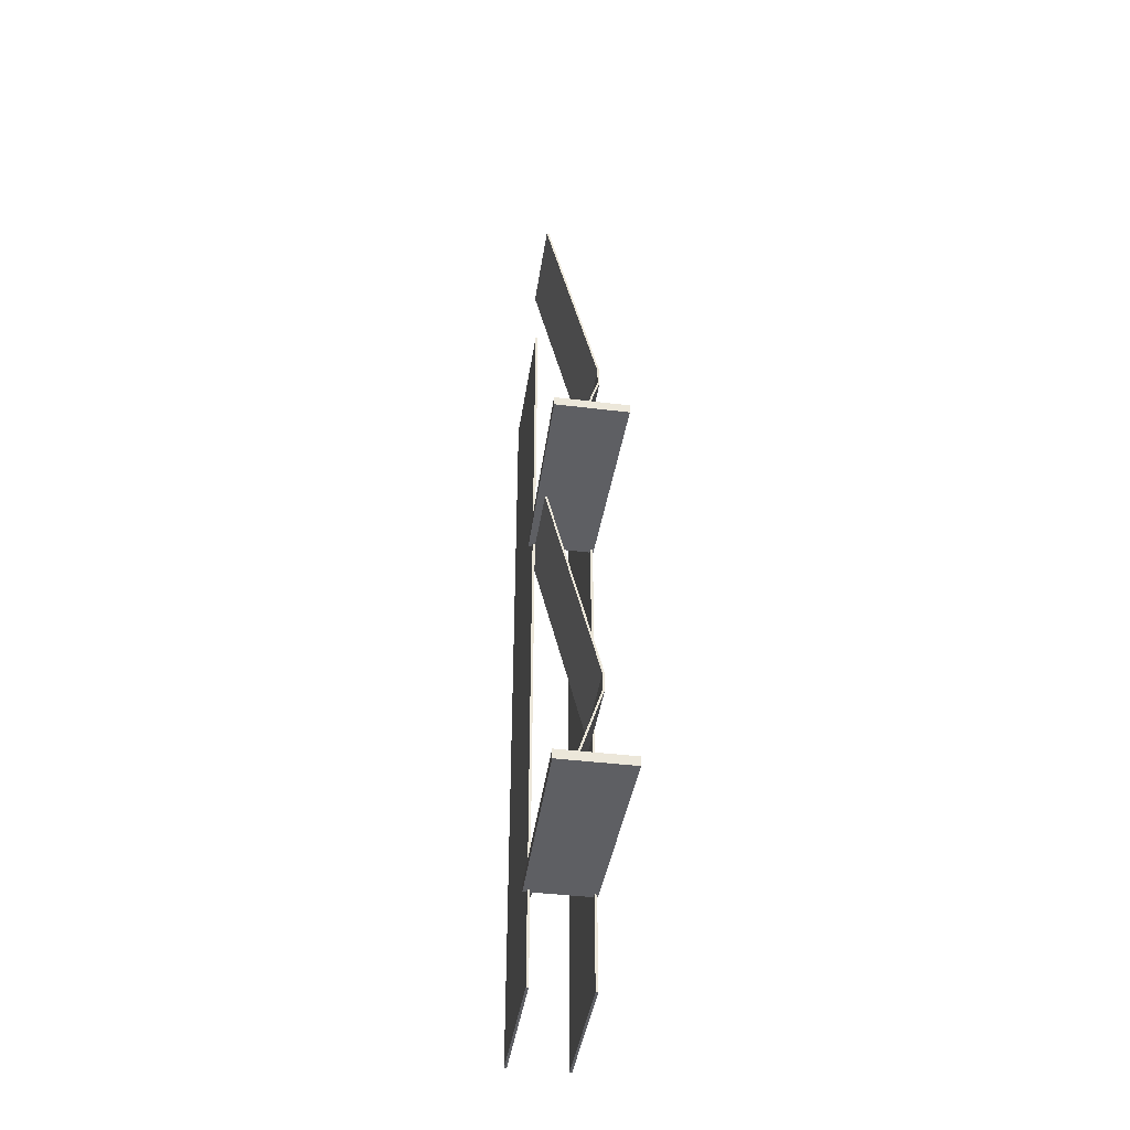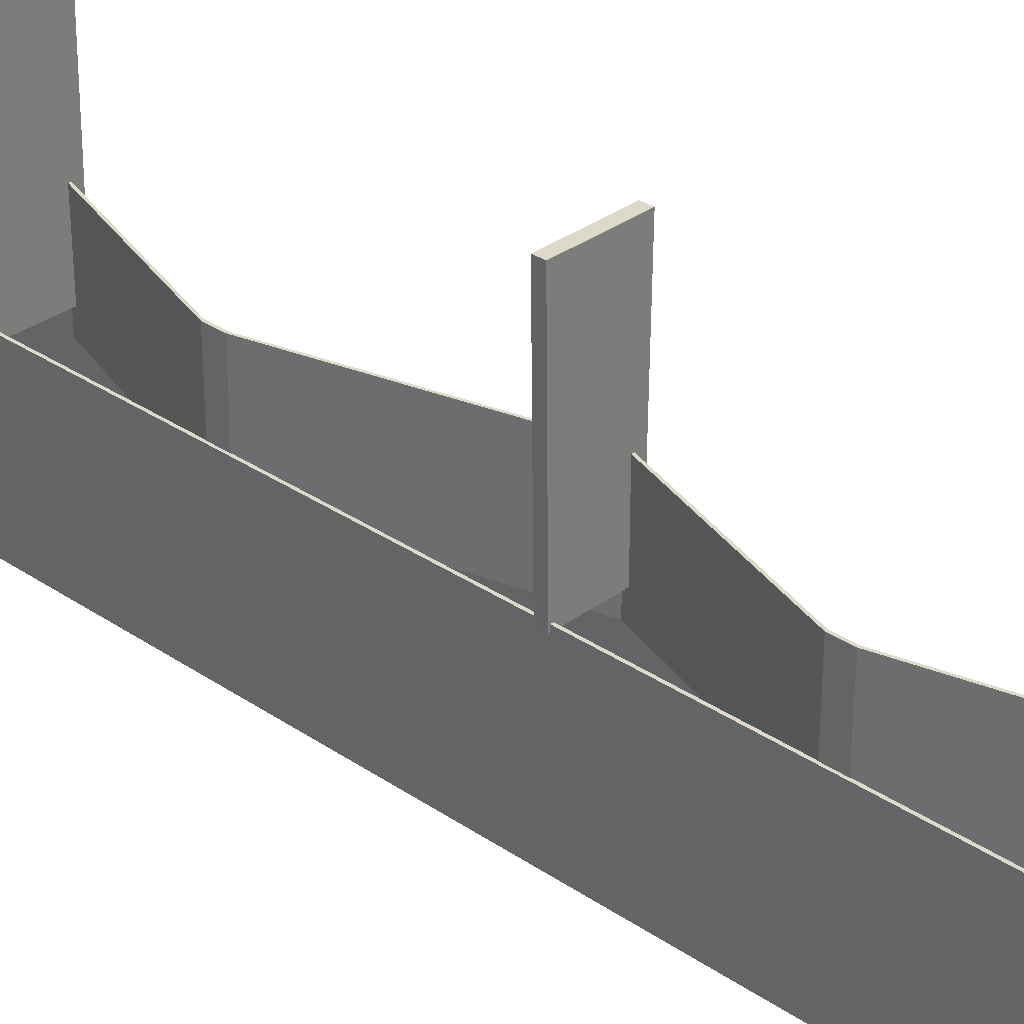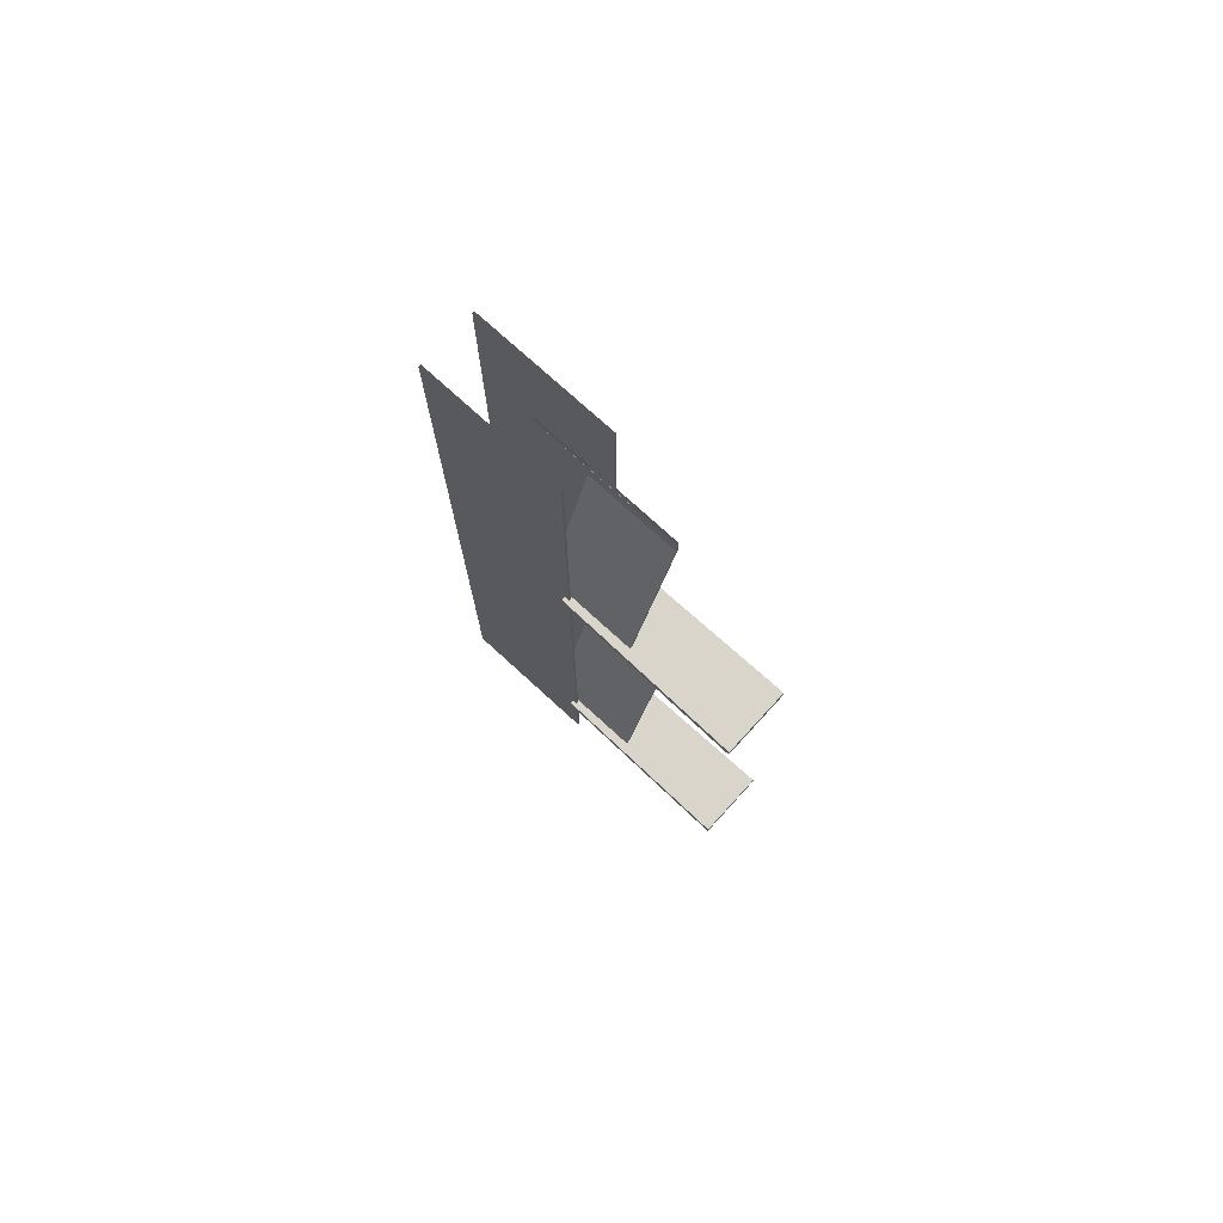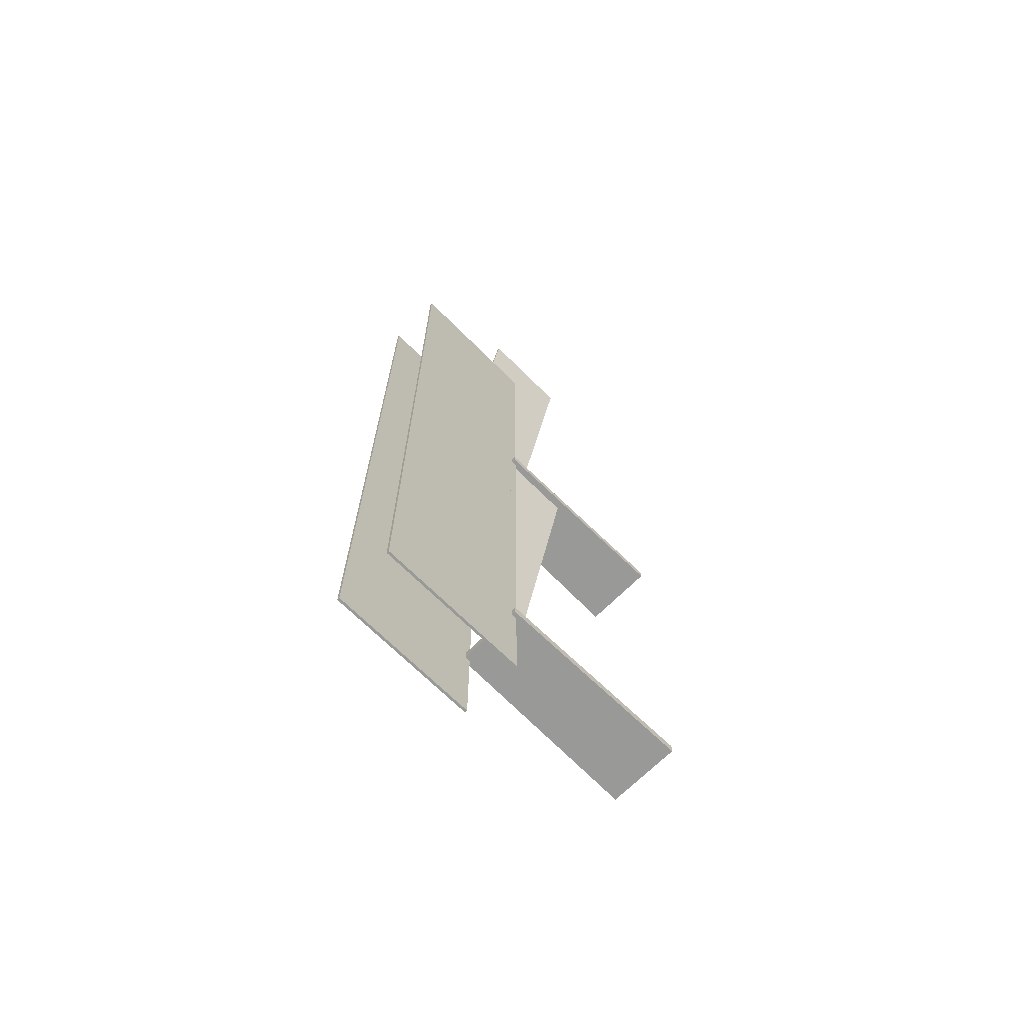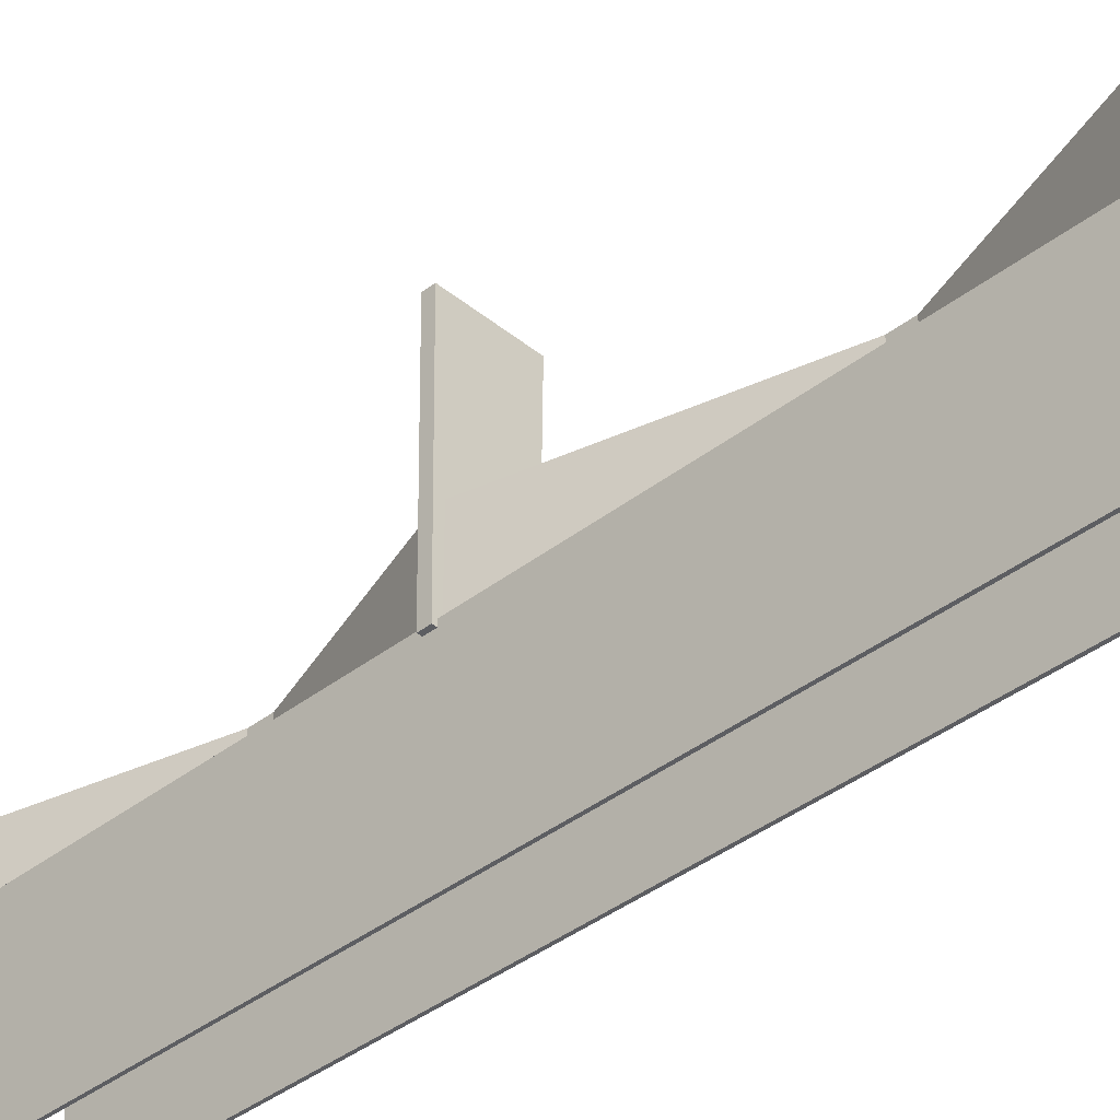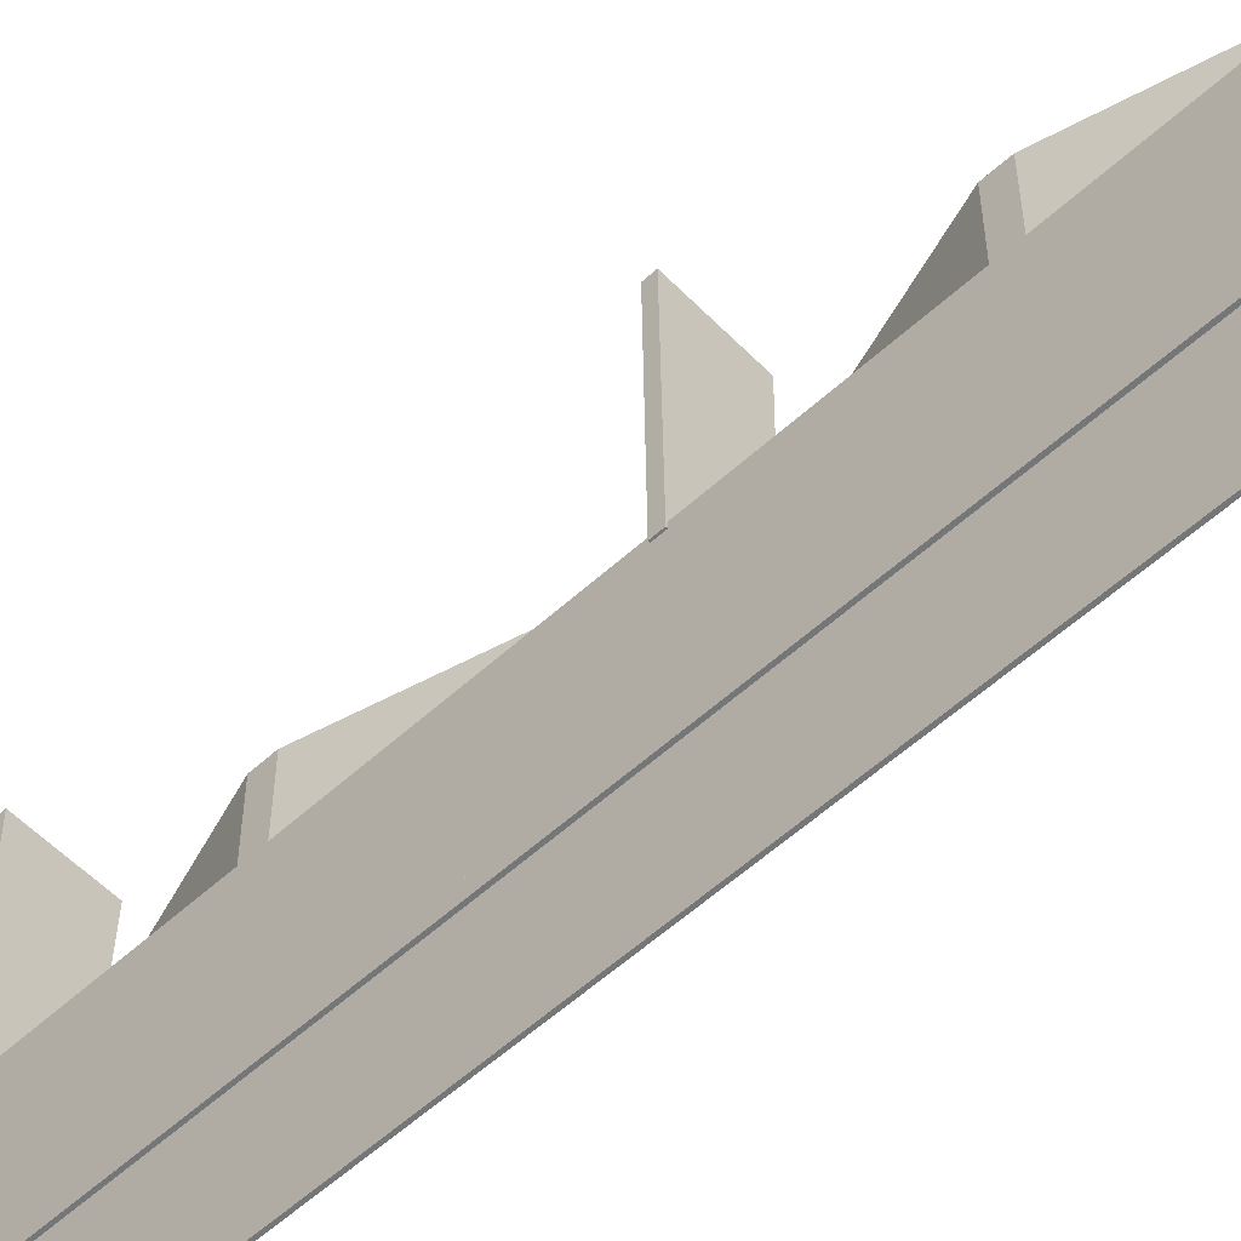
<metadata>
{"format":"obj","ext":"obj","renderer":"f3d","projection":"perspective","resolution":1024,"background":"white","views":[{"elev":-41.4,"azim":-8.5,"up":"+Y"},{"elev":31.8,"azim":133.8,"up":"+Z"},{"elev":74.5,"azim":-47.5,"up":"+Y"},{"elev":-68.8,"azim":-135.0,"up":"+Y"},{"elev":-38.9,"azim":-45.7,"up":"+Z"},{"elev":-56.7,"azim":133.5,"up":"+Z"}]}
</metadata>
<code>
g Cube.004
v 2.866 40.64 -10.42
v 3.004 40.64 -10.42
v 3.004 40.64 -2.112
v 2.866 40.64 -2.112
v -0.4663 40.64 -10.42
v -0.3282 40.64 -10.42
v -0.3282 40.64 -2.112
v -0.4663 40.64 -2.112
v -0.6742 46.01 -2.392
v -0.6742 46.54 -2.392
v -0.8261 46.54 8.903
v -0.8261 46.01 8.903
v -0.6742 46.54 -2.392
v 3.073 46.54 -2.392
v 3.225 46.54 8.903
v -0.8261 46.54 8.903
v 3.073 46.54 -2.392
v 3.073 46.01 -2.392
v 3.225 46.01 8.903
v 3.225 46.54 8.903
v 3.073 46.01 -2.392
v -0.6742 46.01 -2.392
v -0.8261 46.01 8.903
v 3.225 46.01 8.903
v -0.6742 46.54 -2.392
v -0.6742 46.01 -2.392
v 3.073 46.01 -2.392
v 3.073 46.54 -2.392
v 3.225 46.54 8.903
v 3.225 46.01 8.903
v -0.8261 46.01 8.903
v -0.8261 46.54 8.903
v 2.866 40.64 -10.42
v 2.866 63.45 -2.112
v 2.866 40.64 -2.112
v 2.866 63.45 -10.42
v 2.866 86.26 -2.112
v 2.866 86.26 -10.42
v 2.866 63.45 -10.42
v 3.004 63.45 -10.42
v 3.004 63.45 -2.112
v 2.866 63.45 -2.112
v 3.004 63.45 -10.42
v 3.004 40.64 -10.42
v 3.004 40.64 -2.112
v 3.004 63.45 -2.112
v 3.004 86.26 -10.42
v 3.004 86.26 -2.112
v 2.866 63.45 -10.42
v 2.866 40.64 -10.42
v 3.004 40.64 -10.42
v 3.004 63.45 -10.42
v 2.866 86.26 -10.42
v 3.004 86.26 -10.42
v 3.004 63.45 -2.112
v 3.004 40.64 -2.112
v 2.866 40.64 -2.112
v 2.866 63.45 -2.112
v 3.004 86.26 -2.112
v 2.866 86.26 -2.112
v -0.4663 40.64 -10.42
v -0.4663 63.45 -2.112
v -0.4663 40.64 -2.112
v -0.4663 63.45 -10.42
v -0.4663 86.26 -2.112
v -0.4663 86.26 -10.42
v -0.4663 63.45 -10.42
v -0.3282 63.45 -10.42
v -0.3282 63.45 -2.112
v -0.4663 63.45 -2.112
v -0.3282 63.45 -10.42
v -0.3282 40.64 -10.42
v -0.3282 40.64 -2.112
v -0.3282 63.45 -2.112
v -0.3282 86.26 -10.42
v -0.3282 86.26 -2.112
v -0.4663 63.45 -10.42
v -0.4663 40.64 -10.42
v -0.3282 40.64 -10.42
v -0.3282 63.45 -10.42
v -0.4663 86.26 -10.42
v -0.3282 86.26 -10.42
v -0.3282 63.45 -2.112
v -0.3282 40.64 -2.112
v -0.4663 40.64 -2.112
v -0.4663 63.45 -2.112
v -0.3282 86.26 -2.112
v -0.4663 86.26 -2.112
v -0.6742 68.82 -2.392
v -0.6742 69.35 -2.392
v -0.8261 69.35 8.903
v -0.8261 68.82 8.903
v -0.6742 69.35 -2.392
v 3.073 69.35 -2.392
v 3.225 69.35 8.903
v -0.8261 69.35 8.903
v 3.073 69.35 -2.392
v 3.073 68.82 -2.392
v 3.225 68.82 8.903
v 3.225 69.35 8.903
v 3.073 68.82 -2.392
v -0.6742 68.82 -2.392
v -0.8261 68.82 8.903
v 3.225 68.82 8.903
v -0.6742 69.35 -2.392
v -0.6742 68.82 -2.392
v 3.073 68.82 -2.392
v 3.073 69.35 -2.392
v 3.225 69.35 8.903
v 3.225 68.82 8.903
v -0.8261 68.82 8.903
v -0.8261 69.35 8.903
v -0.3458 46.19 -3.671
v -0.221 46.19 -3.671
v -0.221 46.19 1.814
v -0.3458 46.19 1.814
v -0.3458 46.19 -3.671
v 2.761 55.72 -3.671
v 2.761 55.72 1.814
v -0.3458 46.19 1.814
v 2.886 55.72 -3.671
v -0.221 46.19 -3.671
v -0.221 46.19 1.814
v 2.886 55.72 1.814
v 2.761 55.72 -3.671
v -0.3458 46.19 -3.671
v -0.221 46.19 -3.671
v 2.886 55.72 -3.671
v 2.886 56.74 -3.671
v 2.761 56.74 -3.671
v -0.3458 69 -3.671
v -0.221 69 -3.671
v 2.761 78.53 -3.671
v 2.886 78.53 -3.671
v 2.886 79.55 -3.671
v 2.761 79.55 -3.671
v -0.3458 91.81 -3.671
v -0.221 91.81 -3.671
v 2.886 55.72 1.814
v -0.221 46.19 1.814
v -0.3458 46.19 1.814
v 2.761 55.72 1.814
v 2.886 56.76 1.814
v 2.761 56.76 1.814
v -0.221 69 1.814
v -0.3458 69 1.814
v 2.886 78.53 1.814
v 2.761 78.53 1.814
v 2.886 79.57 1.814
v 2.761 79.57 1.814
v -0.221 91.81 1.814
v -0.3458 91.81 1.814
v 2.761 55.72 -3.671
v 2.761 56.74 -3.671
v 2.761 56.76 1.814
v 2.761 55.72 1.814
v 2.886 55.72 1.814
v 2.886 56.76 1.814
v 2.886 56.74 -3.671
v 2.886 55.72 -3.671
v -0.3458 69 -3.671
v -0.221 69 -3.671
v -0.221 69 1.814
v -0.3458 69 1.814
v 2.761 56.74 -3.671
v -0.3458 69 -3.671
v -0.3458 69 1.814
v 2.761 56.76 1.814
v 2.886 56.76 1.814
v -0.221 69 1.814
v -0.221 69 -3.671
v 2.886 56.74 -3.671
v -0.3458 69 -3.671
v 2.761 78.53 -3.671
v 2.761 78.53 1.814
v -0.3458 69 1.814
v 2.886 78.53 -3.671
v -0.221 69 -3.671
v -0.221 69 1.814
v 2.886 78.53 1.814
v 2.761 78.53 -3.671
v 2.761 79.55 -3.671
v 2.761 79.57 1.814
v 2.761 78.53 1.814
v 2.886 78.53 1.814
v 2.886 79.57 1.814
v 2.886 79.55 -3.671
v 2.886 78.53 -3.671
v 2.761 79.55 -3.671
v -0.3458 91.81 -3.671
v -0.3458 91.81 1.814
v 2.761 79.57 1.814
v 2.886 79.57 1.814
v -0.221 91.81 1.814
v -0.221 91.81 -3.671
v 2.886 79.55 -3.671
g Cube.004_0
f 3 2 1
f 4 3 1
f 7 6 5
f 8 7 5
f 11 10 9
f 12 11 9
f 15 14 13
f 16 15 13
f 19 18 17
f 20 19 17
f 23 22 21
f 24 23 21
f 27 26 25
f 28 27 25
f 31 30 29
f 32 31 29
f 35 34 33
f 34 36 33
f 34 37 36
f 37 38 36
f 41 40 39
f 42 41 39
f 45 44 43
f 46 45 43
f 46 43 47
f 48 46 47
f 51 50 49
f 52 51 49
f 52 49 53
f 54 52 53
f 57 56 55
f 58 57 55
f 58 55 59
f 60 58 59
f 63 62 61
f 62 64 61
f 62 65 64
f 65 66 64
f 69 68 67
f 70 69 67
f 73 72 71
f 74 73 71
f 74 71 75
f 76 74 75
f 79 78 77
f 80 79 77
f 80 77 81
f 82 80 81
f 85 84 83
f 86 85 83
f 86 83 87
f 88 86 87
f 91 90 89
f 92 91 89
f 95 94 93
f 96 95 93
f 99 98 97
f 100 99 97
f 103 102 101
f 104 103 101
f 107 106 105
f 108 107 105
f 111 110 109
f 112 111 109
g Cube.004_1
f 115 114 113
f 116 115 113
f 119 118 117
f 120 119 117
f 123 122 121
f 124 123 121
f 127 126 125
f 128 127 125
f 129 128 125
f 130 129 125
f 130 131 129
f 131 132 129
f 132 131 133
f 134 132 133
f 135 134 133
f 136 135 133
f 136 137 135
f 137 138 135
f 141 140 139
f 142 141 139
f 139 143 142
f 143 144 142
f 143 145 144
f 145 146 144
f 146 145 147
f 148 146 147
f 147 149 148
f 149 150 148
f 149 151 150
f 151 152 150
f 155 154 153
f 156 155 153
f 159 158 157
f 160 159 157
f 163 162 161
f 164 163 161
f 167 166 165
f 168 167 165
f 171 170 169
f 172 171 169
f 175 174 173
f 176 175 173
f 179 178 177
f 180 179 177
f 183 182 181
f 184 183 181
f 187 186 185
f 188 187 185
f 191 190 189
f 192 191 189
f 195 194 193
f 196 195 193

</code>
